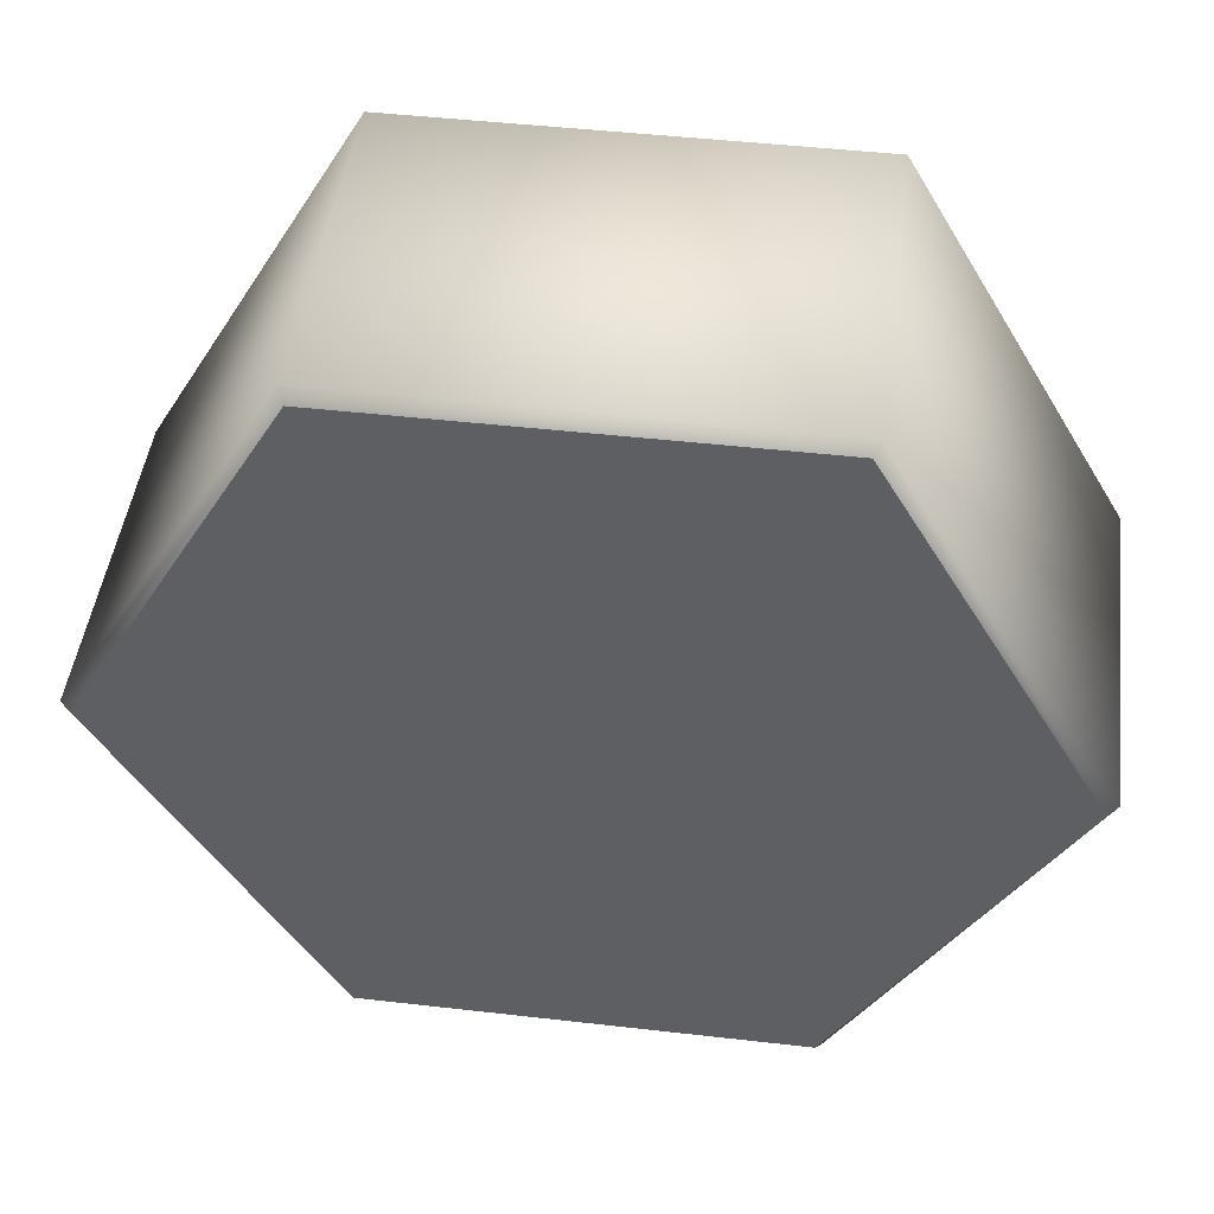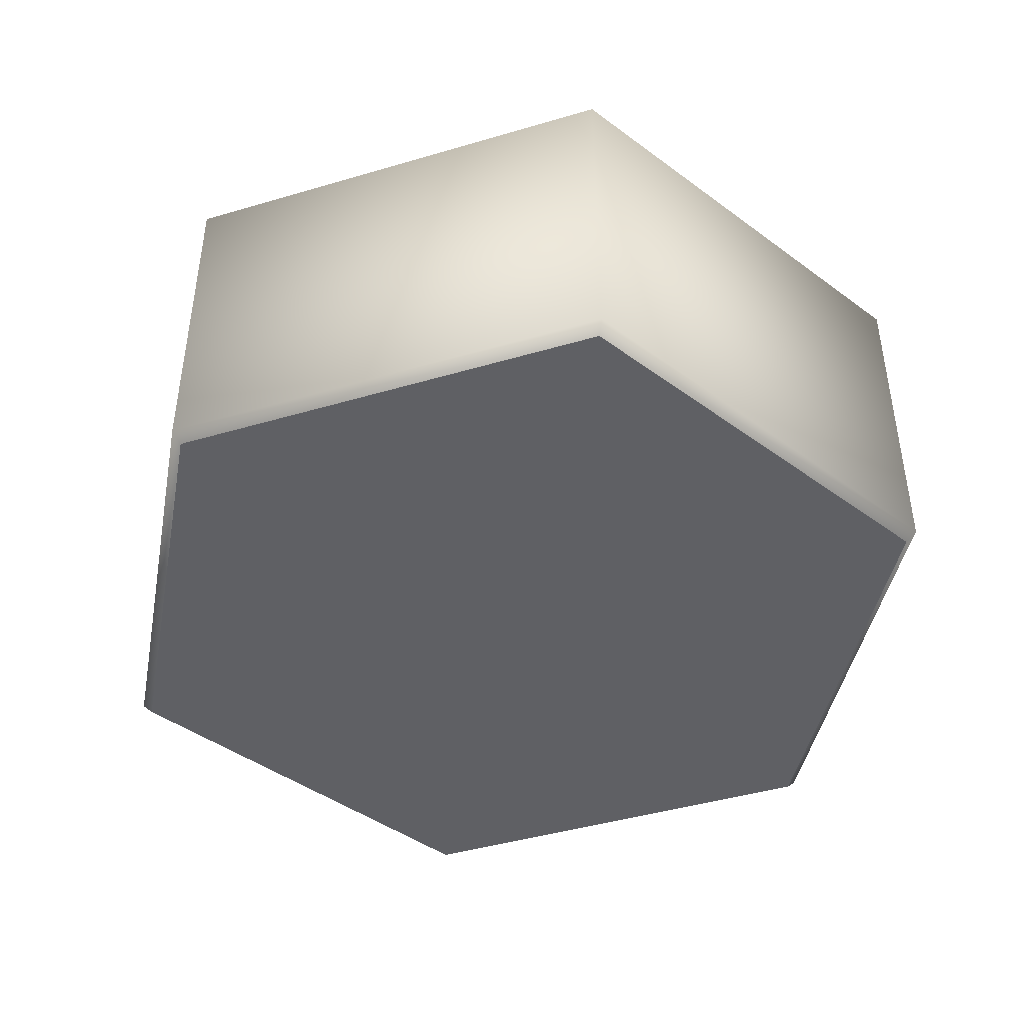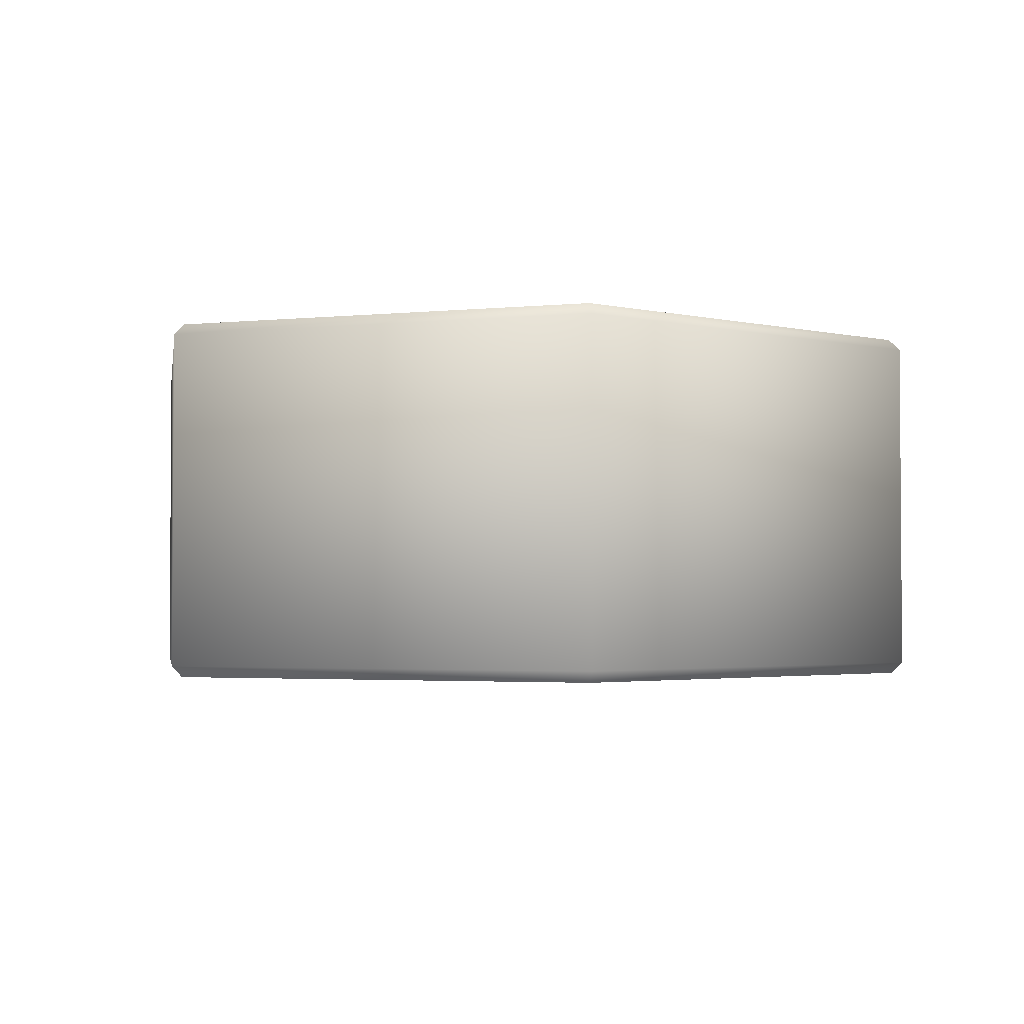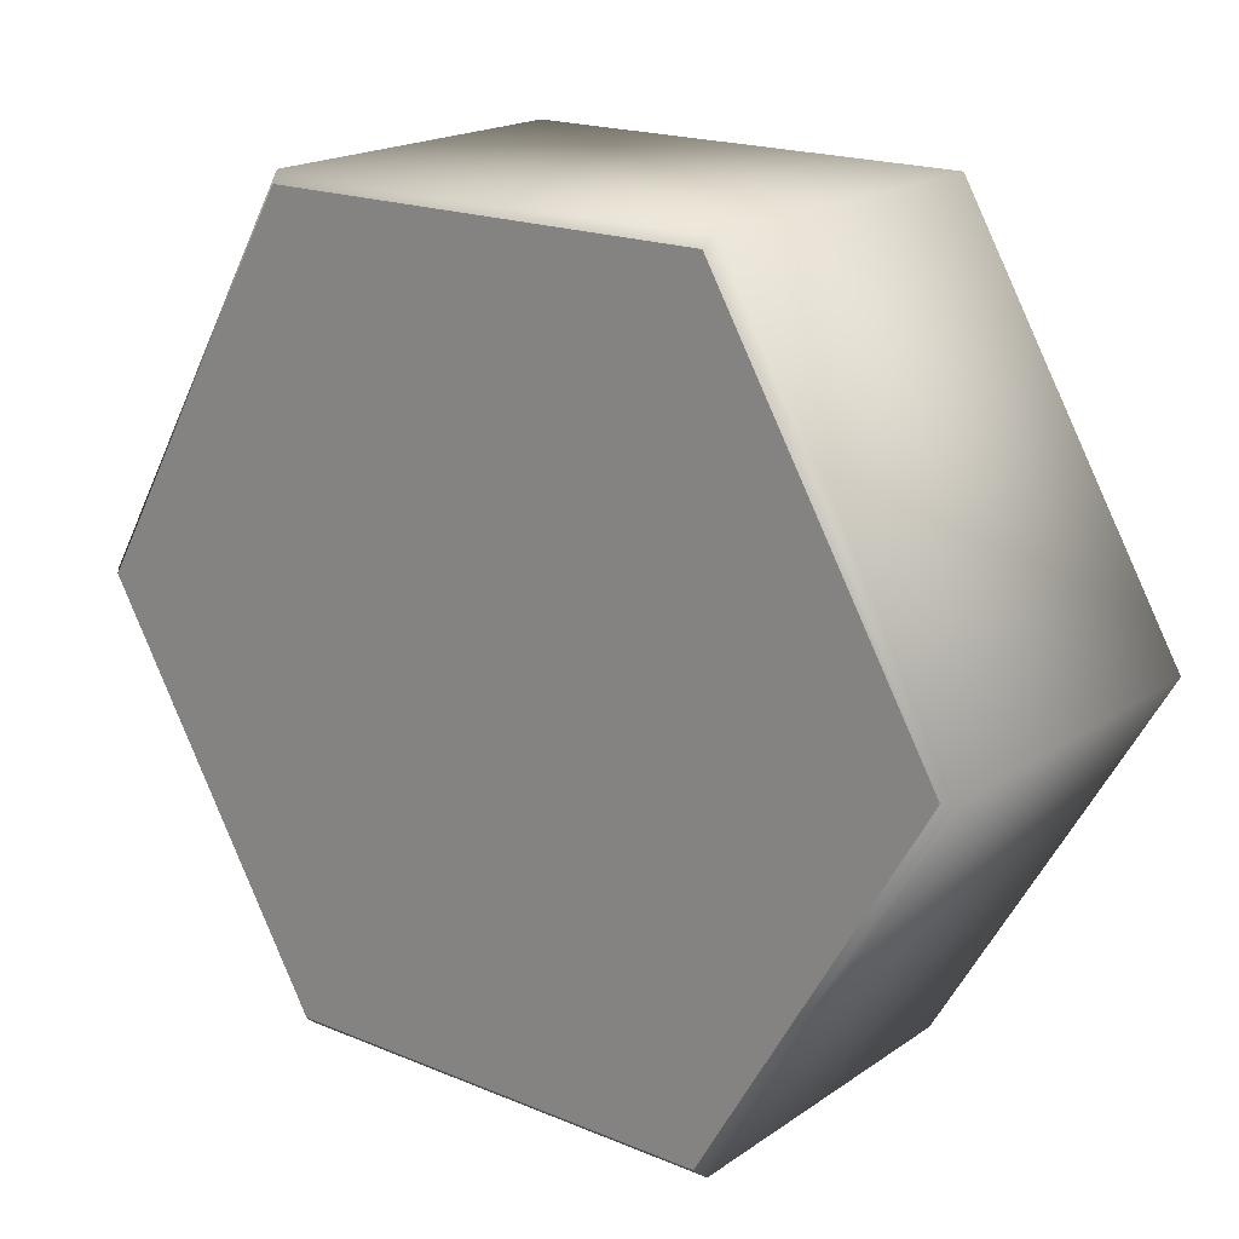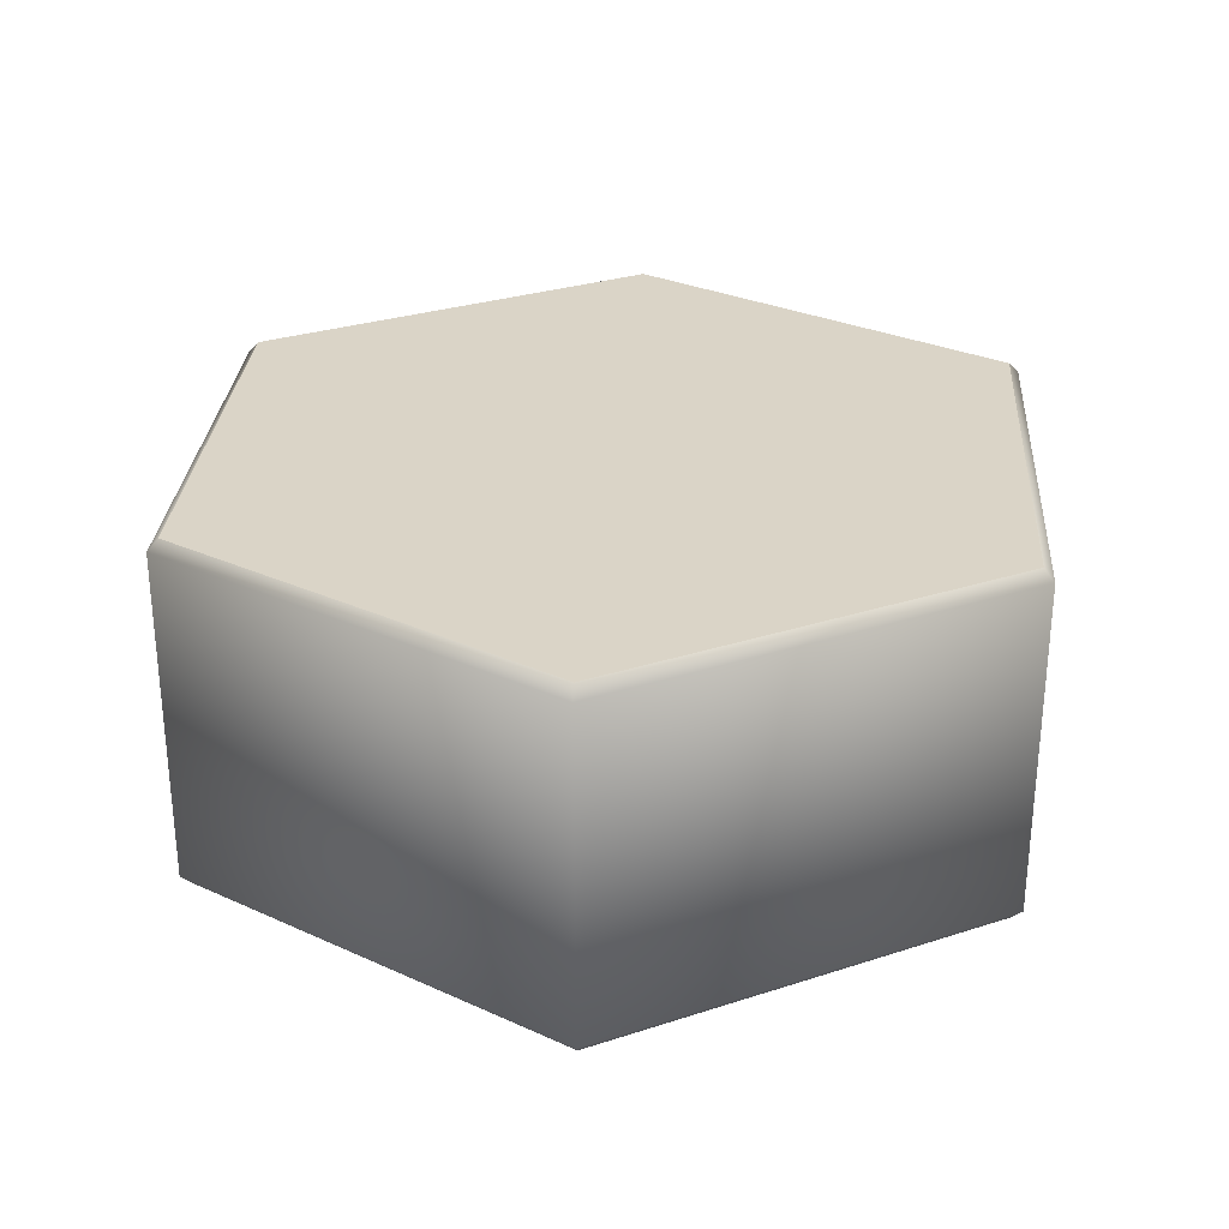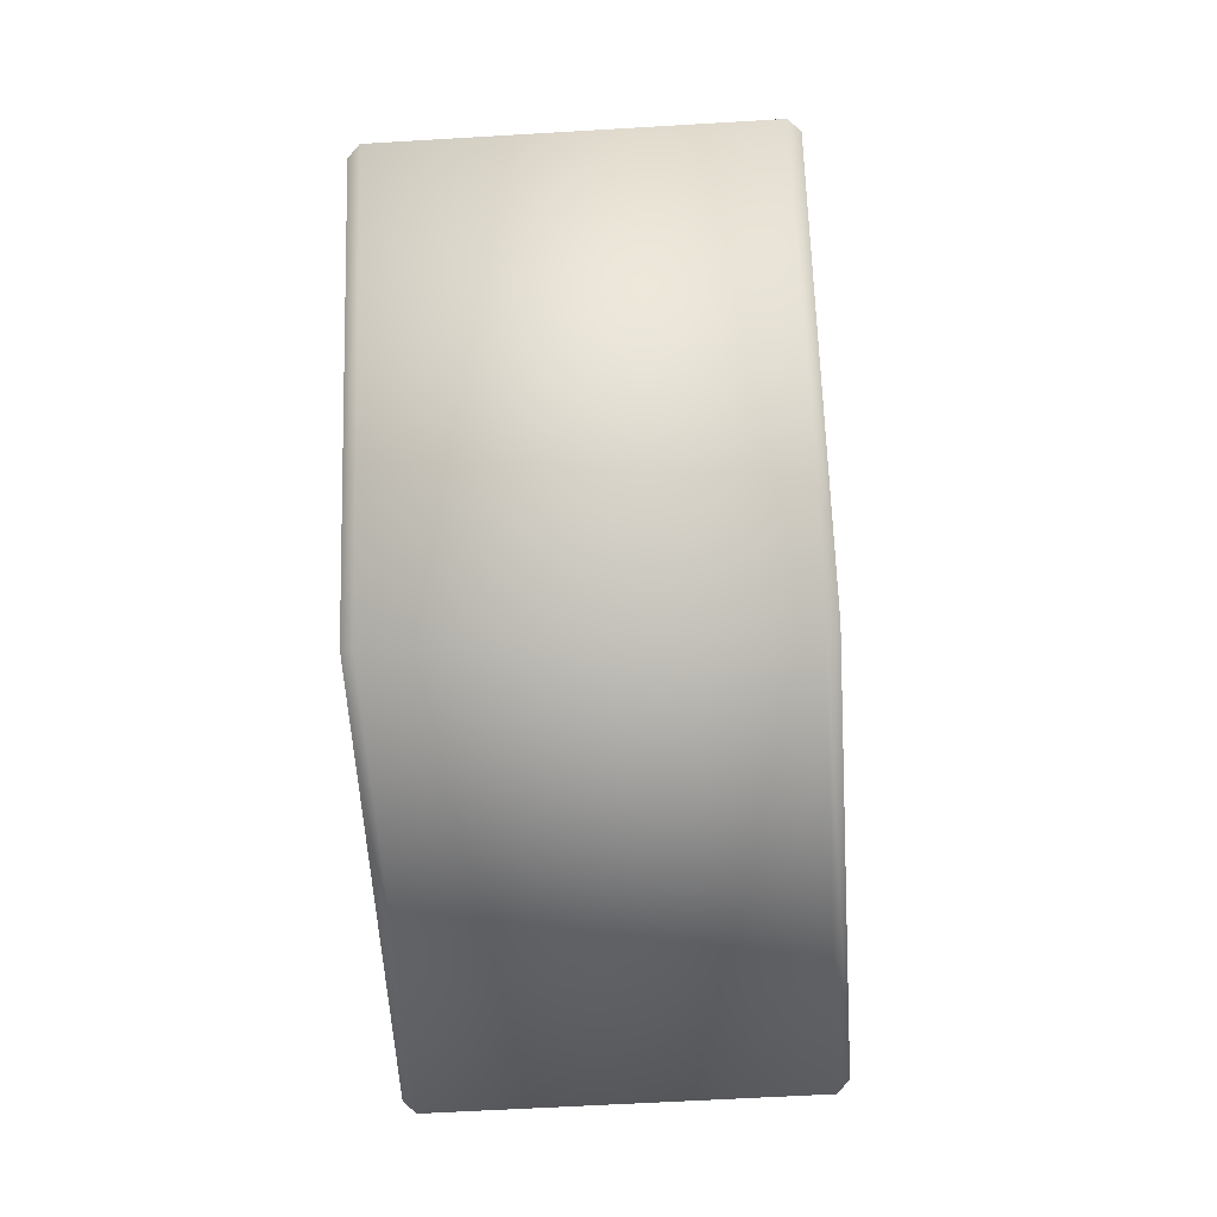
<metadata>
{"format":"obj","ext":"obj","renderer":"f3d","projection":"perspective","resolution":1024,"background":"white","views":[{"elev":46.8,"azim":7.4,"up":"+Z"},{"elev":-43.8,"azim":-40.9,"up":"+Y"},{"elev":-2.5,"azim":-39.7,"up":"+Y"},{"elev":18.9,"azim":38.2,"up":"+Z"},{"elev":28.9,"azim":-145.9,"up":"+Y"},{"elev":-57.4,"azim":93.6,"up":"+Z"}]}
</metadata>
<code>
g mesh01
v 5.441 0.1131 0
v -5.441 0.1131 0
v 5.441 4.218 0
v -5.441 4.218 0
v 2.721 0.1131 -4.712
v -2.721 0.1131 -4.712
v 2.721 4.218 -4.713
v -2.721 4.218 -4.712
v 2.721 0.1131 4.712
v -2.721 0.1131 4.712
v 2.721 4.218 4.712
v -2.721 4.218 4.712
v 2.651 -0.02362 4.591
v -2.651 -0.02362 4.591
v 5.301 -0.02362 0
v -5.301 -0.02362 0
v 2.651 -0.02362 -4.591
v -2.651 -0.02362 -4.591
v 2.651 4.355 -4.591
v -2.651 4.355 -4.591
v 5.301 4.355 0
v -5.301 4.355 0
v 2.651 4.355 4.591
v -2.651 4.355 4.591
f 7 3 1 5
f 6 2 4 8
f 3 11 9 1
f 2 10 12 4
f 10 9 11 12
f 8 7 5 6
f 1 15 17 5
f 6 18 16 2
f 19 21 3 7
f 8 4 22 20
f 9 13 15 1
f 2 16 14 10
f 21 23 11 3
f 4 12 24 22
f 14 13 9 10
f 12 11 23 24
f 6 5 17 18
f 20 19 7 8
f 14 16 18 17 15 13
f 20 22 24 23 21 19

</code>
